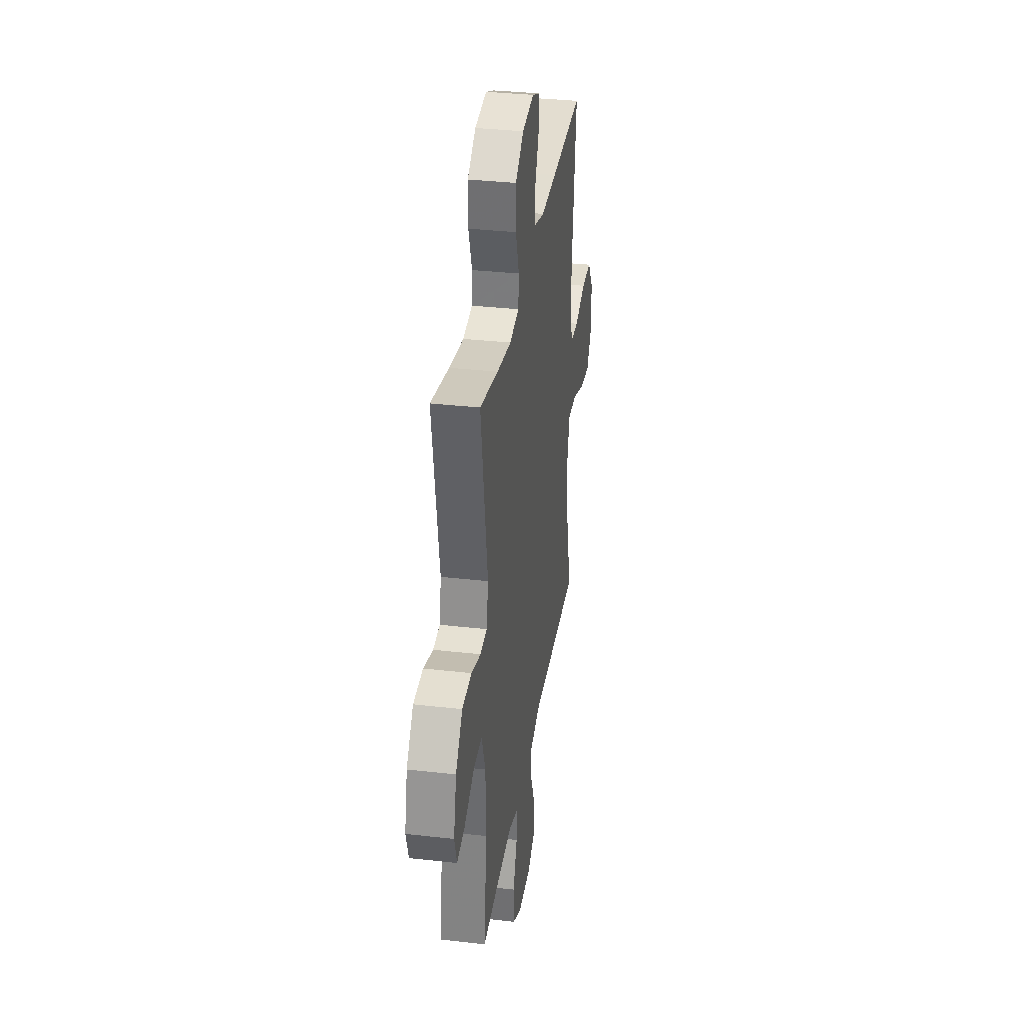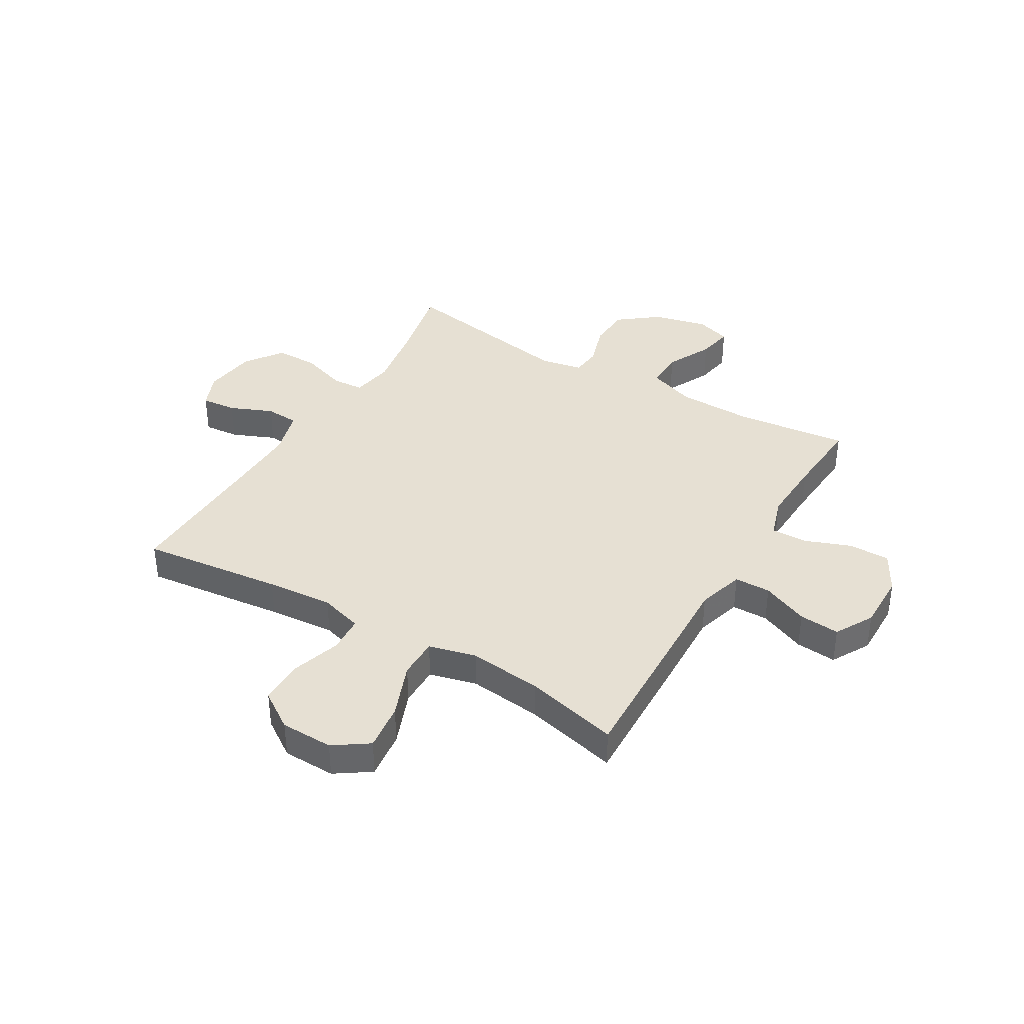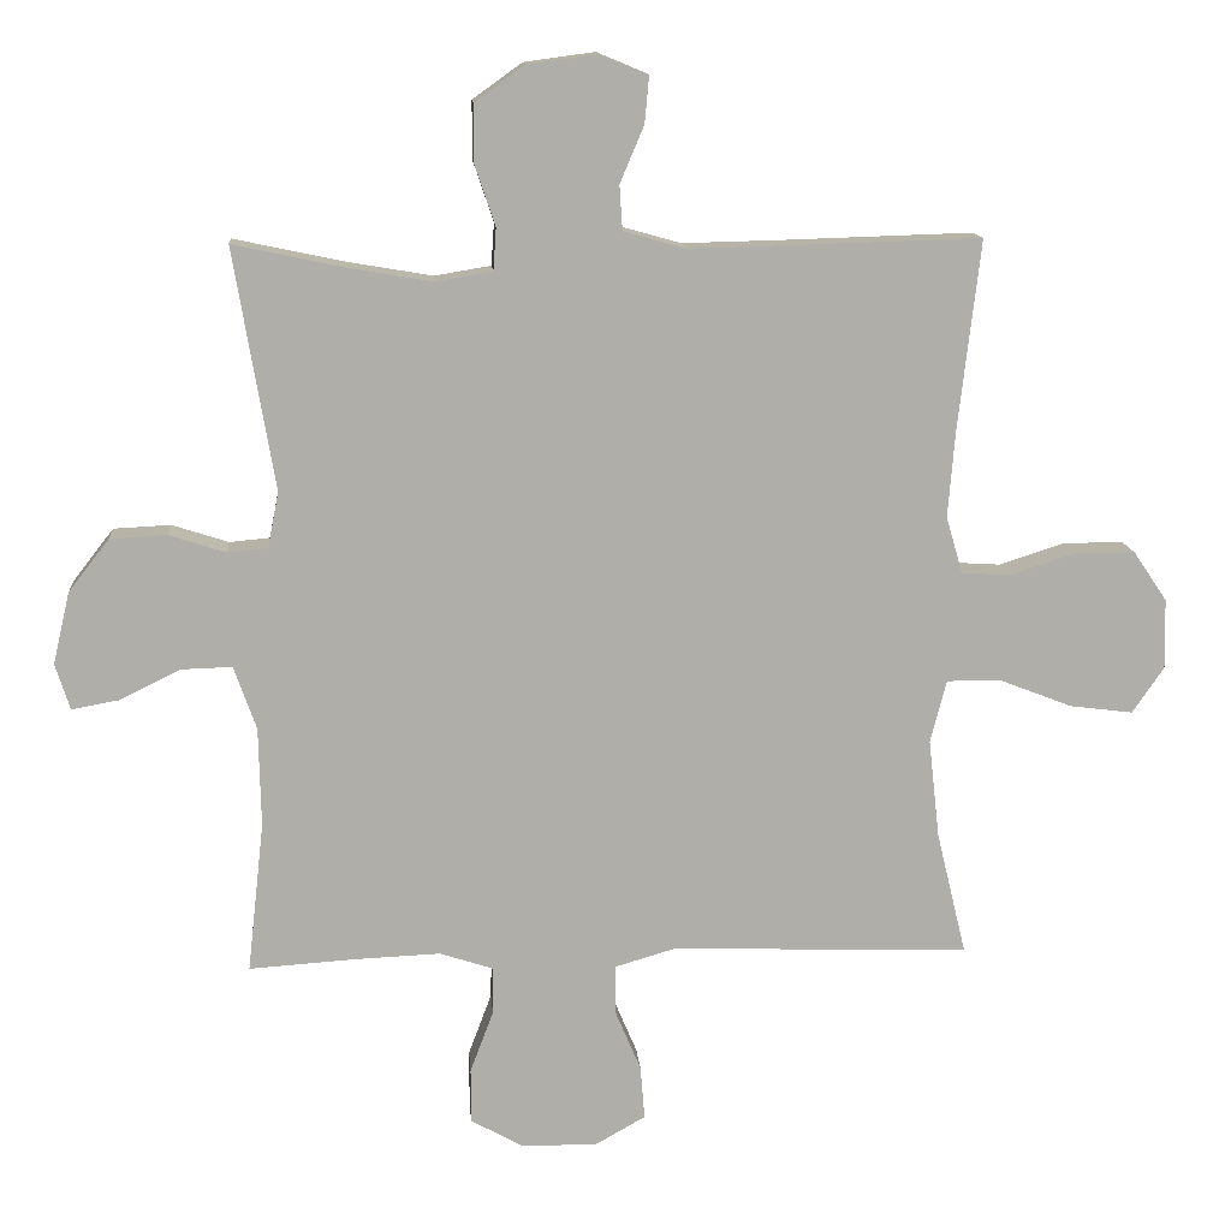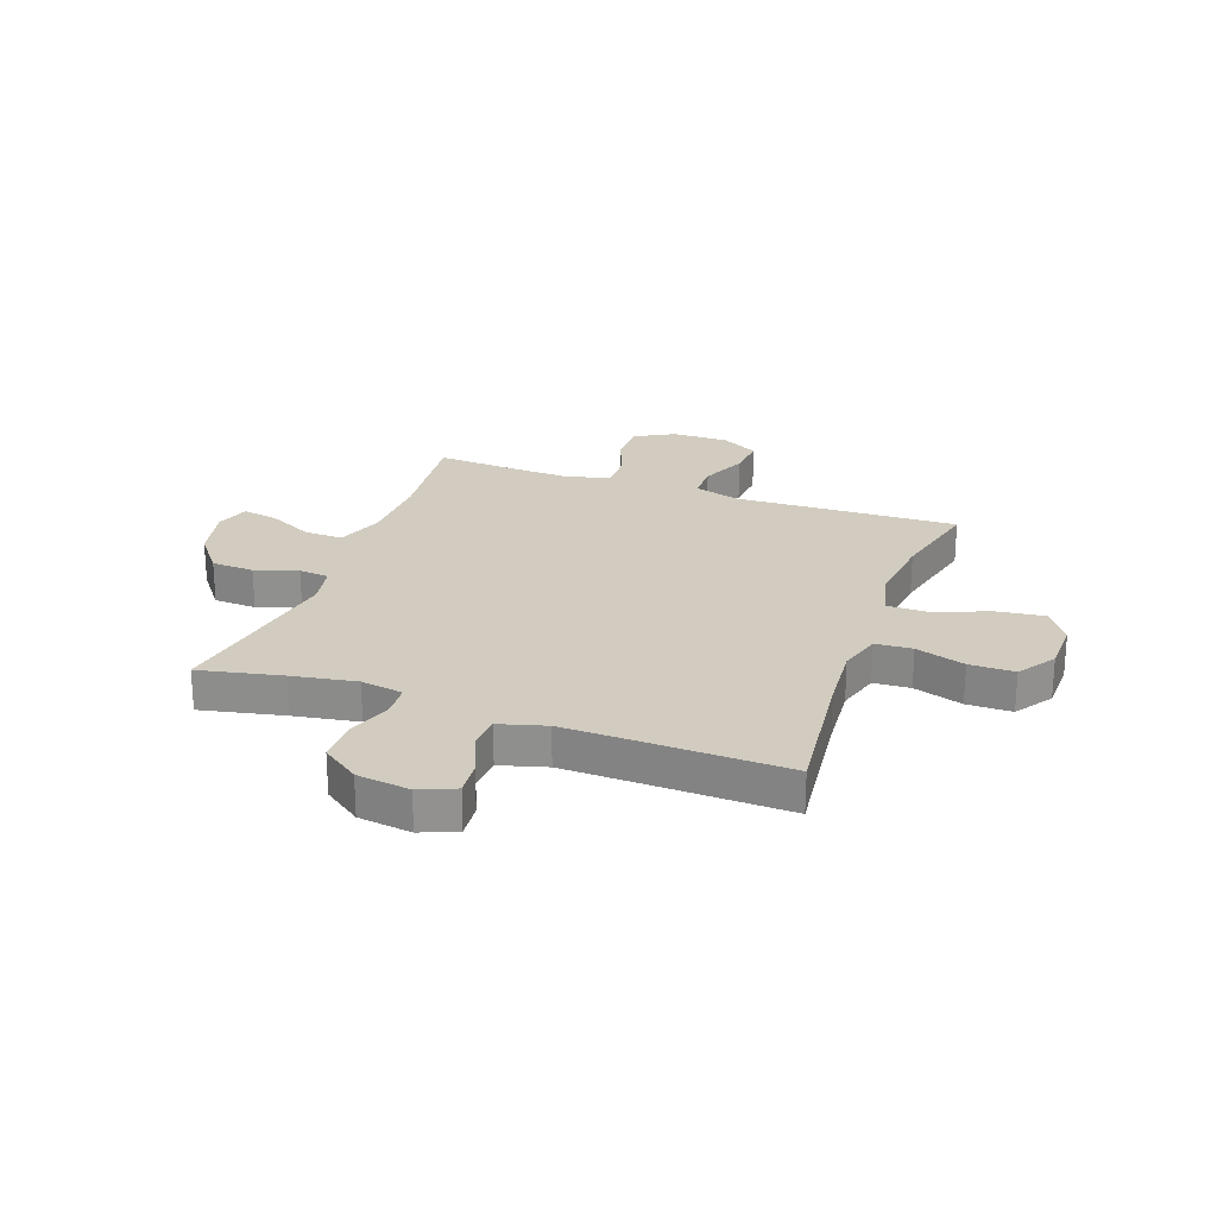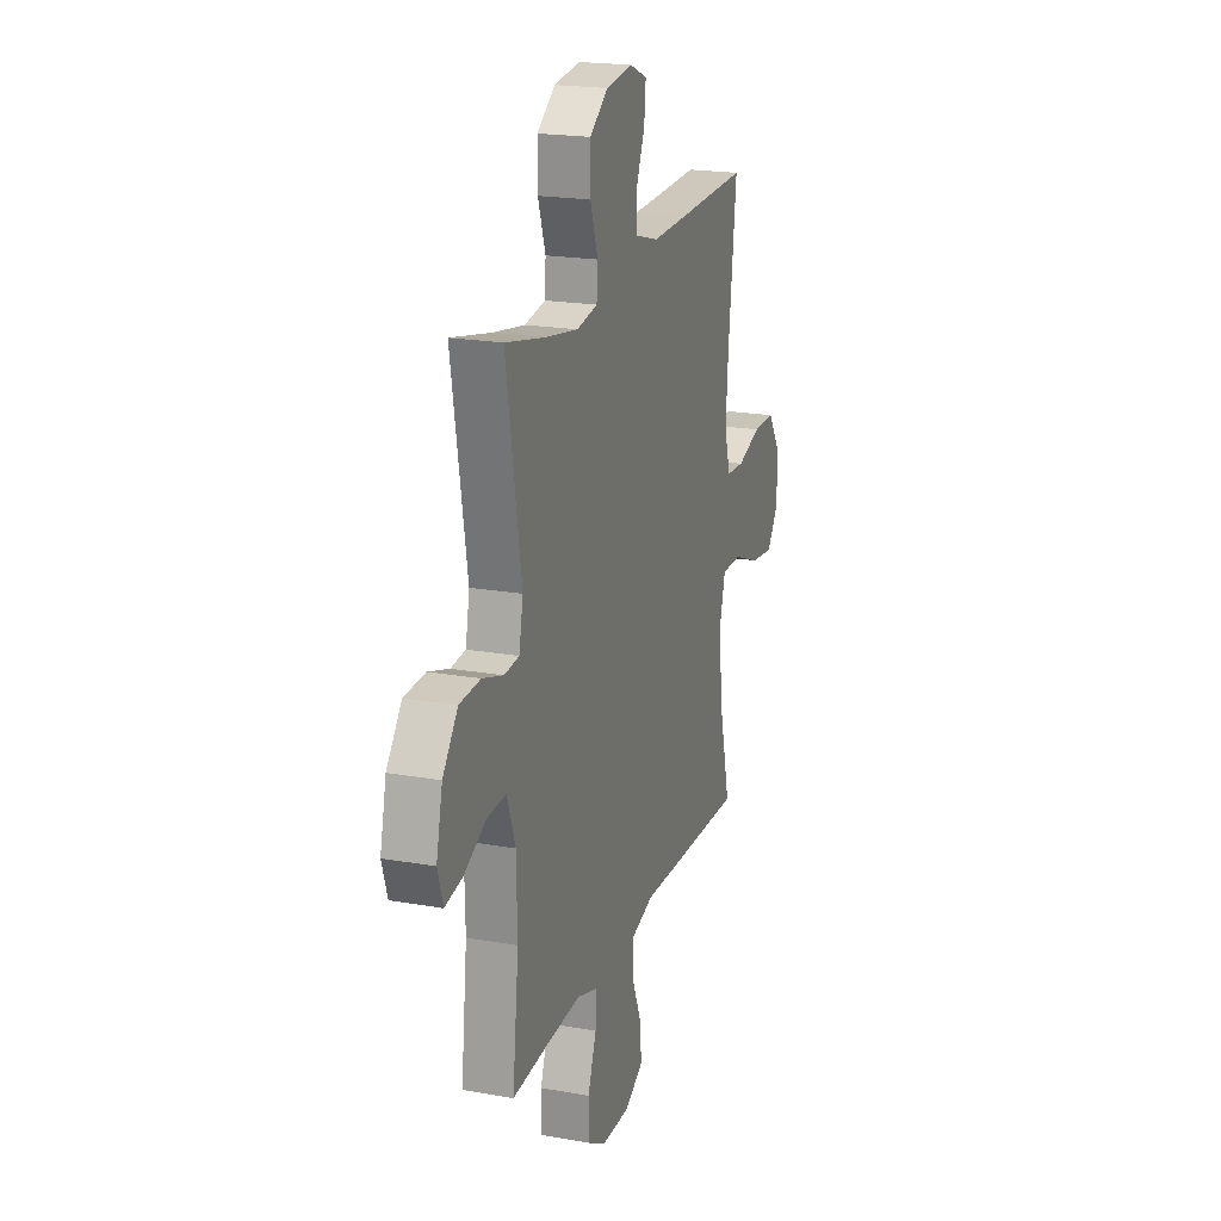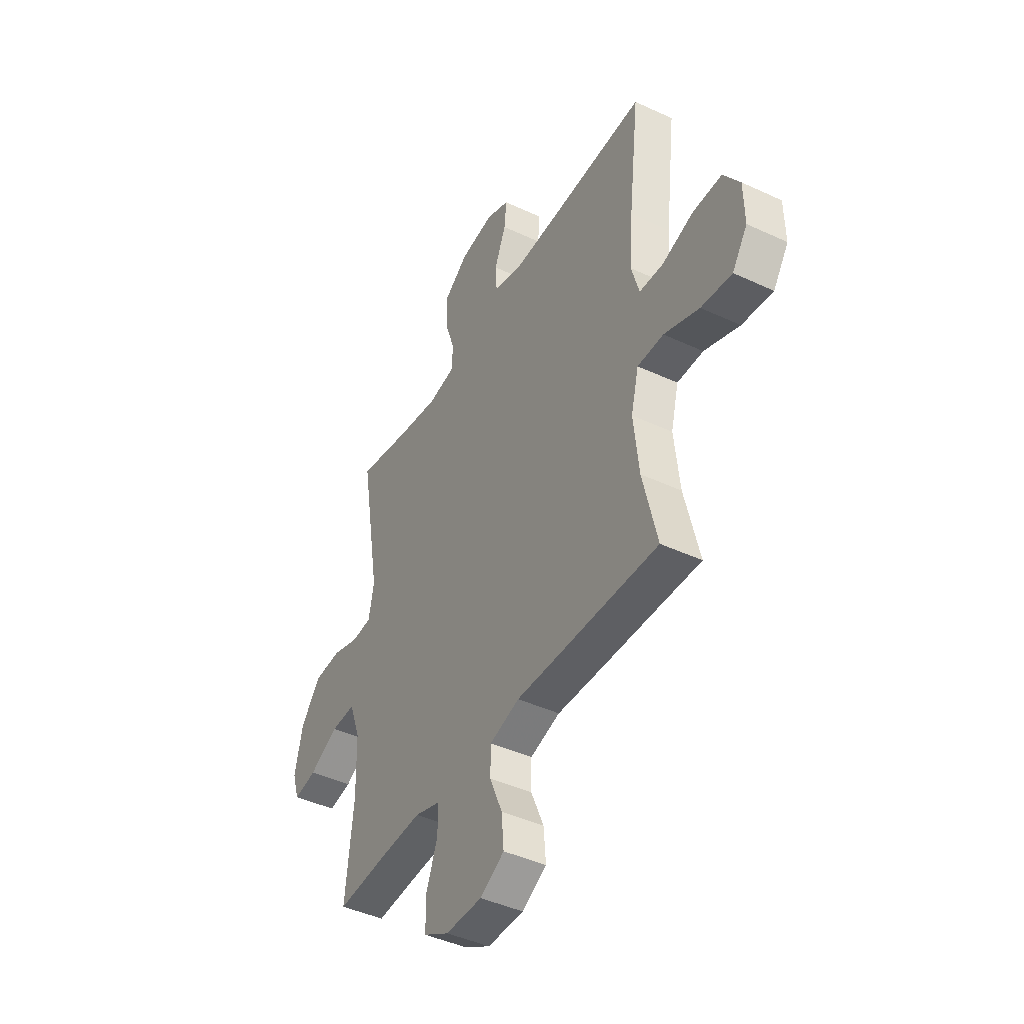
<metadata>
{"format":"obj","ext":"obj","renderer":"f3d","projection":"perspective","resolution":1024,"background":"white","views":[{"elev":34.0,"azim":-81.2,"up":"+Z"},{"elev":38.5,"azim":120.6,"up":"+Y"},{"elev":12.9,"azim":-4.5,"up":"+Z"},{"elev":24.2,"azim":19.8,"up":"+Y"},{"elev":20.2,"azim":-72.0,"up":"+Z"},{"elev":-43.5,"azim":61.2,"up":"+Z"}]}
</metadata>
<code>
v 0.5 0.07 -0.5
v 0.226 0.07 -0.491
v 0.093 0.07 -0.486
v 0.008 0.07 -0.511
v 0.007 0.07 -0.577
v 0.043 0.07 -0.662
v 0.049 0.07 -0.736
v -0.02 0.07 -0.775
v -0.124 0.07 -0.774
v -0.196 0.07 -0.734
v -0.196 0.07 -0.659
v -0.164 0.07 -0.574
v -0.163 0.07 -0.509
v -0.237 0.07 -0.485
v -0.354 0.07 -0.49
v -0.5 0.07 -0.5
v -0.477 0.07 -0.293
v -0.48 0.07 -0.157
v -0.511 0.07 -0.07
v -0.581 0.07 -0.072
v -0.664 0.07 -0.113
v -0.729 0.07 -0.125
v -0.749 0.07 -0.062
v -0.726 0.07 0.037
v -0.67 0.07 0.109
v -0.592 0.07 0.113
v -0.514 0.07 0.088
v -0.459 0.07 0.093
v -0.444 0.07 0.169
v -0.5 0.07 0.5
v -0.349 0.07 0.468
v -0.231 0.07 0.448
v -0.154 0.07 0.461
v -0.15 0.07 0.519
v -0.178 0.07 0.602
v -0.178 0.07 0.681
v -0.11 0.07 0.73
v -0.013 0.07 0.743
v 0.052 0.07 0.716
v 0.046 0.07 0.652
v 0.013 0.07 0.574
v 0.017 0.07 0.513
v 0.102 0.07 0.489
v 0.233 0.07 0.492
v 0.5 0.07 0.5
v 0.47 0.07 0.242
v 0.46 0.07 0.121
v 0.483 0.07 0.043
v 0.55 0.07 0.039
v 0.64 0.07 0.068
v 0.722 0.07 0.068
v 0.768 0.07 0
v 0.77 0.07 -0.096
v 0.727 0.07 -0.159
v 0.64 0.07 -0.148
v 0.54 0.07 -0.109
v 0.466 0.07 -0.109
v 0.444 0.07 -0.195
v 0.459 0.07 -0.33
v 0.5 0 -0.5
v 0.226 0 -0.491
v 0.093 0 -0.486
v 0.008 0 -0.511
v 0.007 0 -0.577
v 0.043 0 -0.662
v 0.049 0 -0.736
v -0.02 0 -0.775
v -0.124 0 -0.774
v -0.196 0 -0.734
v -0.196 0 -0.659
v -0.164 0 -0.574
v -0.163 0 -0.509
v -0.237 0 -0.485
v -0.354 0 -0.49
v -0.5 0 -0.5
v -0.477 0 -0.293
v -0.48 0 -0.157
v -0.511 0 -0.07
v -0.581 0 -0.072
v -0.664 0 -0.113
v -0.729 0 -0.125
v -0.749 0 -0.062
v -0.726 0 0.037
v -0.67 0 0.109
v -0.592 0 0.113
v -0.514 0 0.088
v -0.459 0 0.093
v -0.444 0 0.169
v -0.5 0 0.5
v -0.349 0 0.468
v -0.231 0 0.448
v -0.154 0 0.461
v -0.15 0 0.519
v -0.178 0 0.602
v -0.178 0 0.681
v -0.11 0 0.73
v -0.013 0 0.743
v 0.052 0 0.716
v 0.046 0 0.652
v 0.013 0 0.574
v 0.017 0 0.513
v 0.102 0 0.489
v 0.233 0 0.492
v 0.5 0 0.5
v 0.47 0 0.242
v 0.46 0 0.121
v 0.483 0 0.043
v 0.55 0 0.039
v 0.64 0 0.068
v 0.722 0 0.068
v 0.768 0 0
v 0.77 0 -0.096
v 0.727 0 -0.159
v 0.64 0 -0.148
v 0.54 0 -0.109
v 0.466 0 -0.109
v 0.444 0 -0.195
v 0.459 0 -0.33
f 53 54 55 56
f 53 56 57
f 52 53 57
f 49 50 51 52
f 48 49 52 57
f 47 48 57 58
f 44 45 46
f 43 44 46 47
f 42 43 47 58
f 38 39 40 41
f 38 41 42
f 37 38 42
f 34 35 36 37
f 33 34 37 42
f 29 30 31
f 28 29 31 32
f 24 25 26 27
f 24 27 28
f 23 24 28
f 20 21 22 23
f 19 20 23 28
f 18 19 28 32
f 15 16 17
f 14 15 17 18
f 13 14 18 32
f 9 10 11 12
f 9 12 13
f 5 6 7 8
f 4 5 8 9
f 59 1 2 3
f 59 3 4
f 33 42 58 59
f 33 59 4
f 13 32 33
f 4 9 13 33
f 115 114 113 112
f 116 115 112
f 116 112 111
f 111 110 109 108
f 116 111 108 107
f 117 116 107 106
f 105 104 103
f 106 105 103 102
f 117 106 102 101
f 100 99 98 97
f 101 100 97
f 101 97 96
f 96 95 94 93
f 101 96 93 92
f 90 89 88
f 91 90 88 87
f 86 85 84 83
f 87 86 83
f 87 83 82
f 82 81 80 79
f 87 82 79 78
f 91 87 78 77
f 76 75 74
f 77 76 74 73
f 91 77 73 72
f 71 70 69 68
f 72 71 68
f 67 66 65 64
f 68 67 64 63
f 62 61 60 118
f 63 62 118
f 118 117 101 92
f 63 118 92
f 92 91 72
f 92 72 68 63
f 1 60 61 2
f 2 61 62 3
f 3 62 63 4
f 4 63 64 5
f 5 64 65 6
f 6 65 66 7
f 7 66 67 8
f 8 67 68 9
f 9 68 69 10
f 10 69 70 11
f 11 70 71 12
f 12 71 72 13
f 13 72 73 14
f 14 73 74 15
f 15 74 75 16
f 16 75 76 17
f 17 76 77 18
f 18 77 78 19
f 19 78 79 20
f 20 79 80 21
f 21 80 81 22
f 22 81 82 23
f 23 82 83 24
f 24 83 84 25
f 25 84 85 26
f 26 85 86 27
f 27 86 87 28
f 28 87 88 29
f 29 88 89 30
f 30 89 90 31
f 31 90 91 32
f 32 91 92 33
f 33 92 93 34
f 34 93 94 35
f 35 94 95 36
f 36 95 96 37
f 37 96 97 38
f 38 97 98 39
f 39 98 99 40
f 40 99 100 41
f 41 100 101 42
f 42 101 102 43
f 43 102 103 44
f 44 103 104 45
f 45 104 105 46
f 46 105 106 47
f 47 106 107 48
f 48 107 108 49
f 49 108 109 50
f 50 109 110 51
f 51 110 111 52
f 52 111 112 53
f 53 112 113 54
f 54 113 114 55
f 55 114 115 56
f 56 115 116 57
f 57 116 117 58
f 58 117 118 59
f 59 118 60 1

</code>
